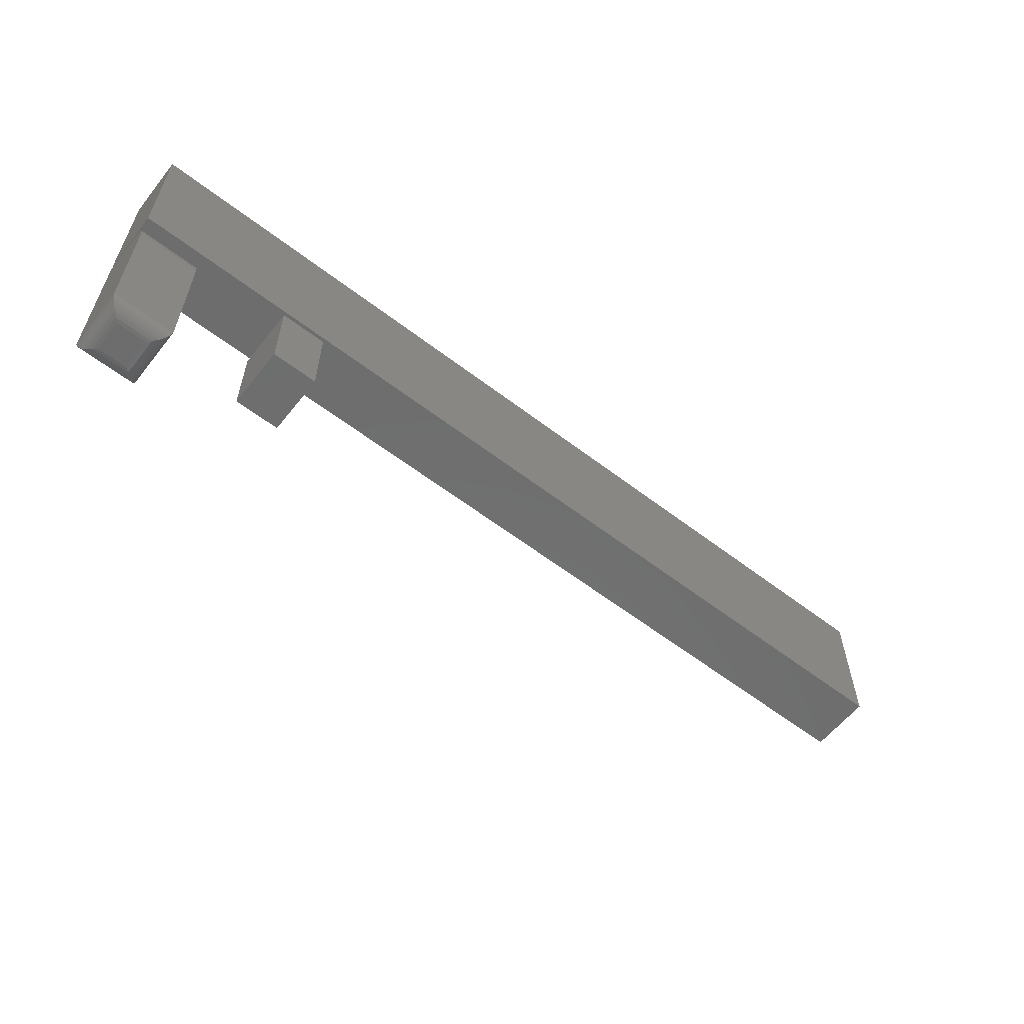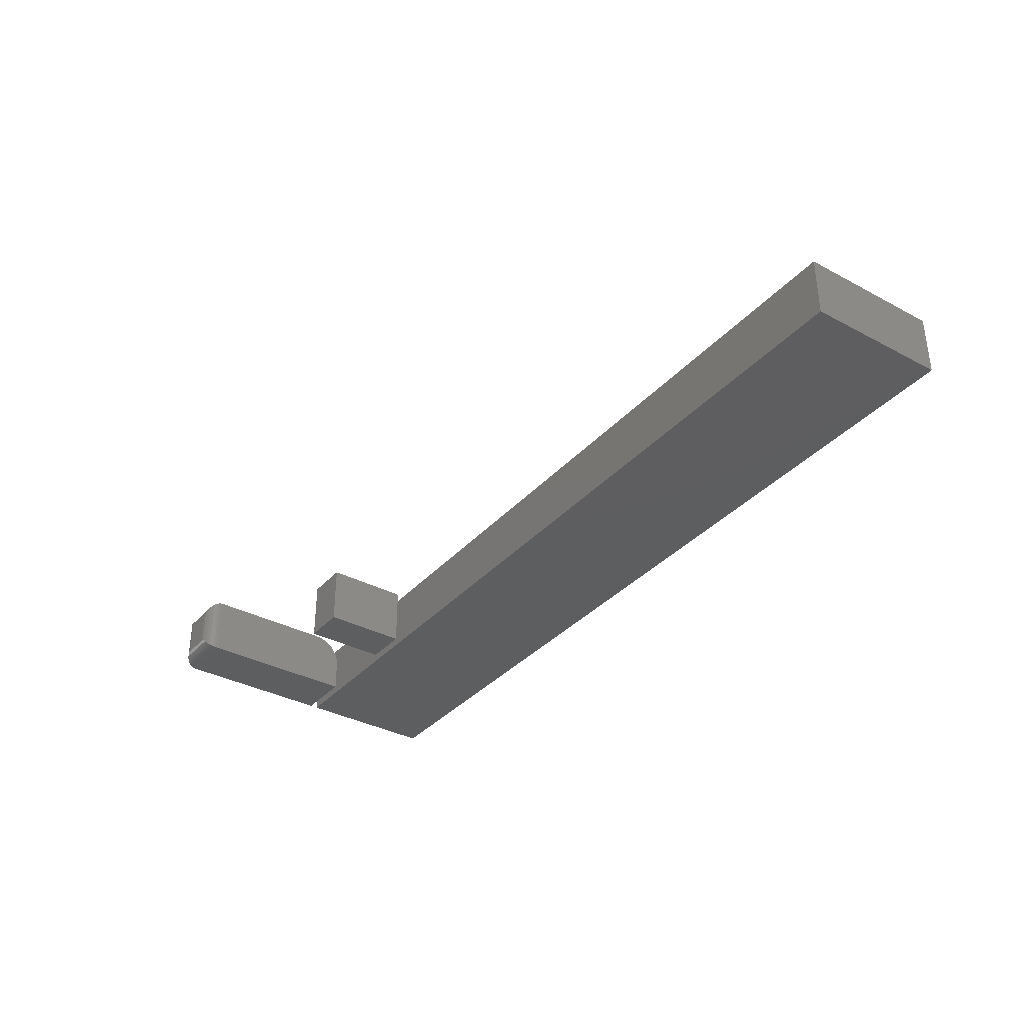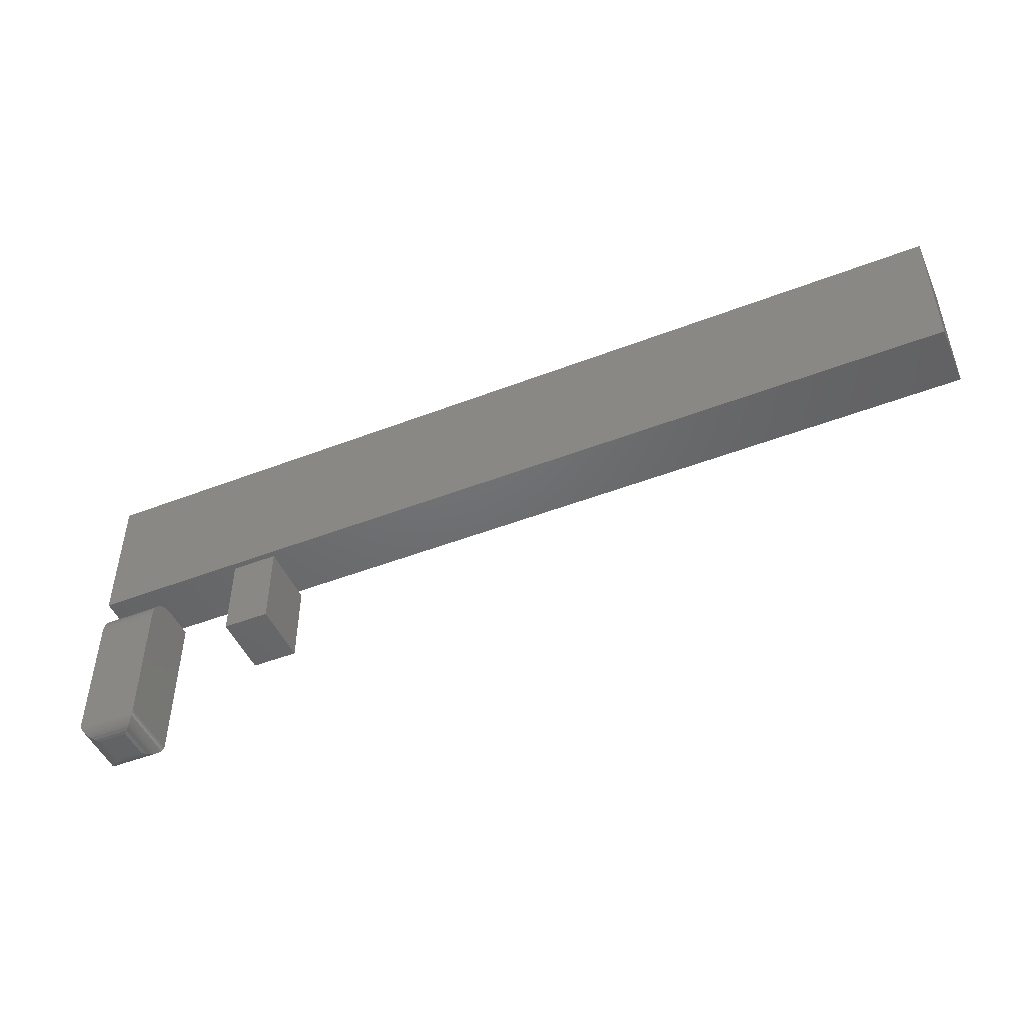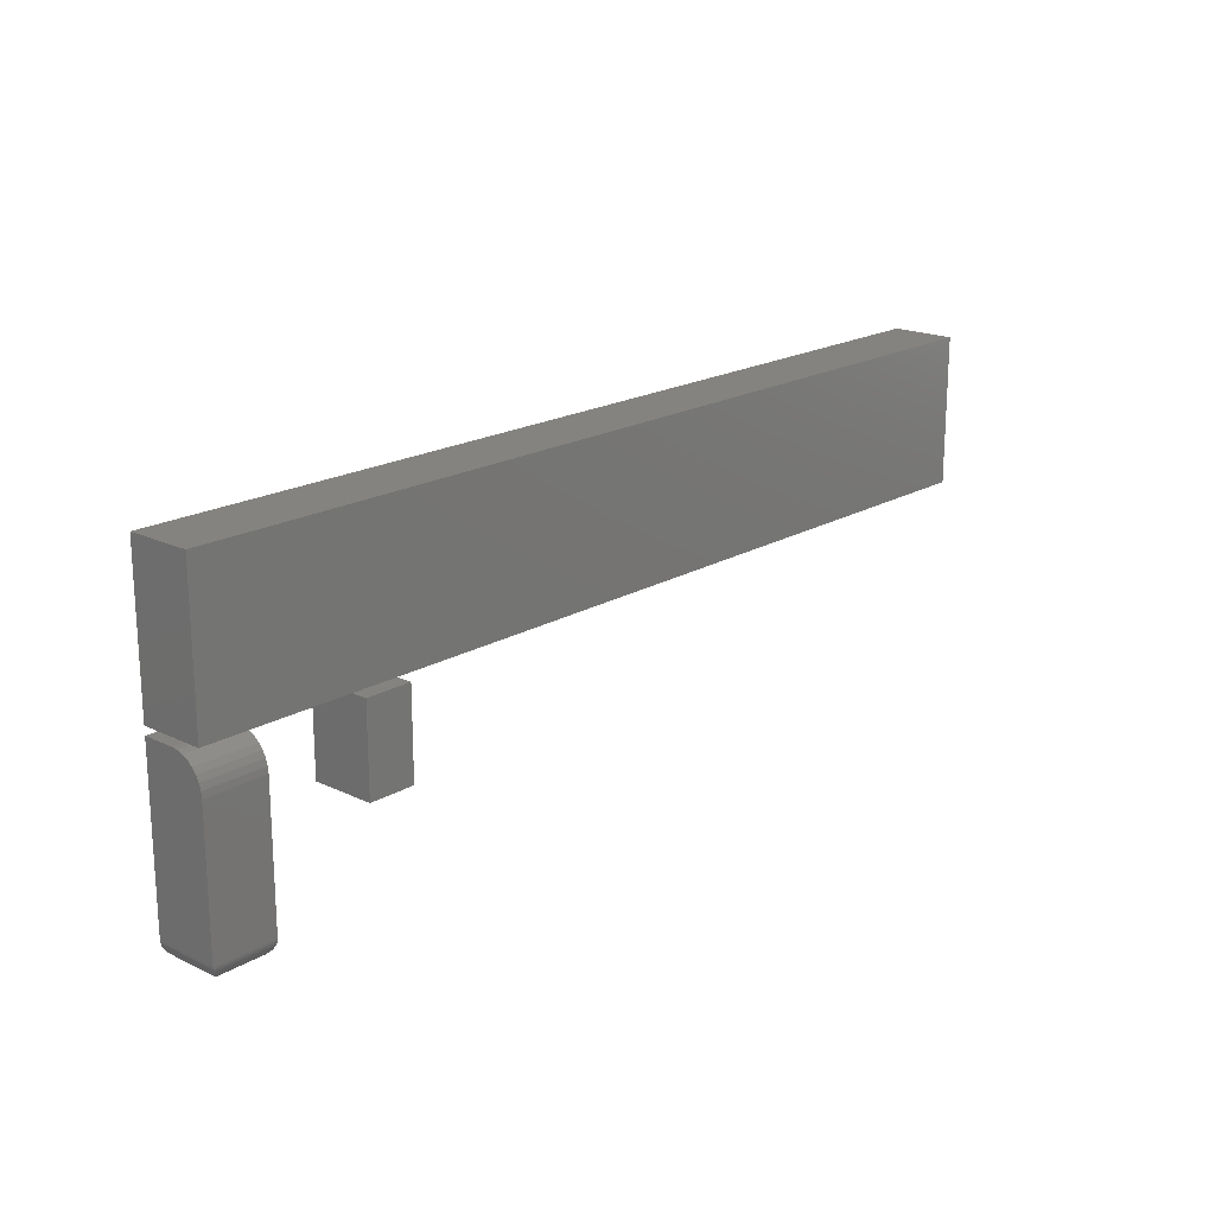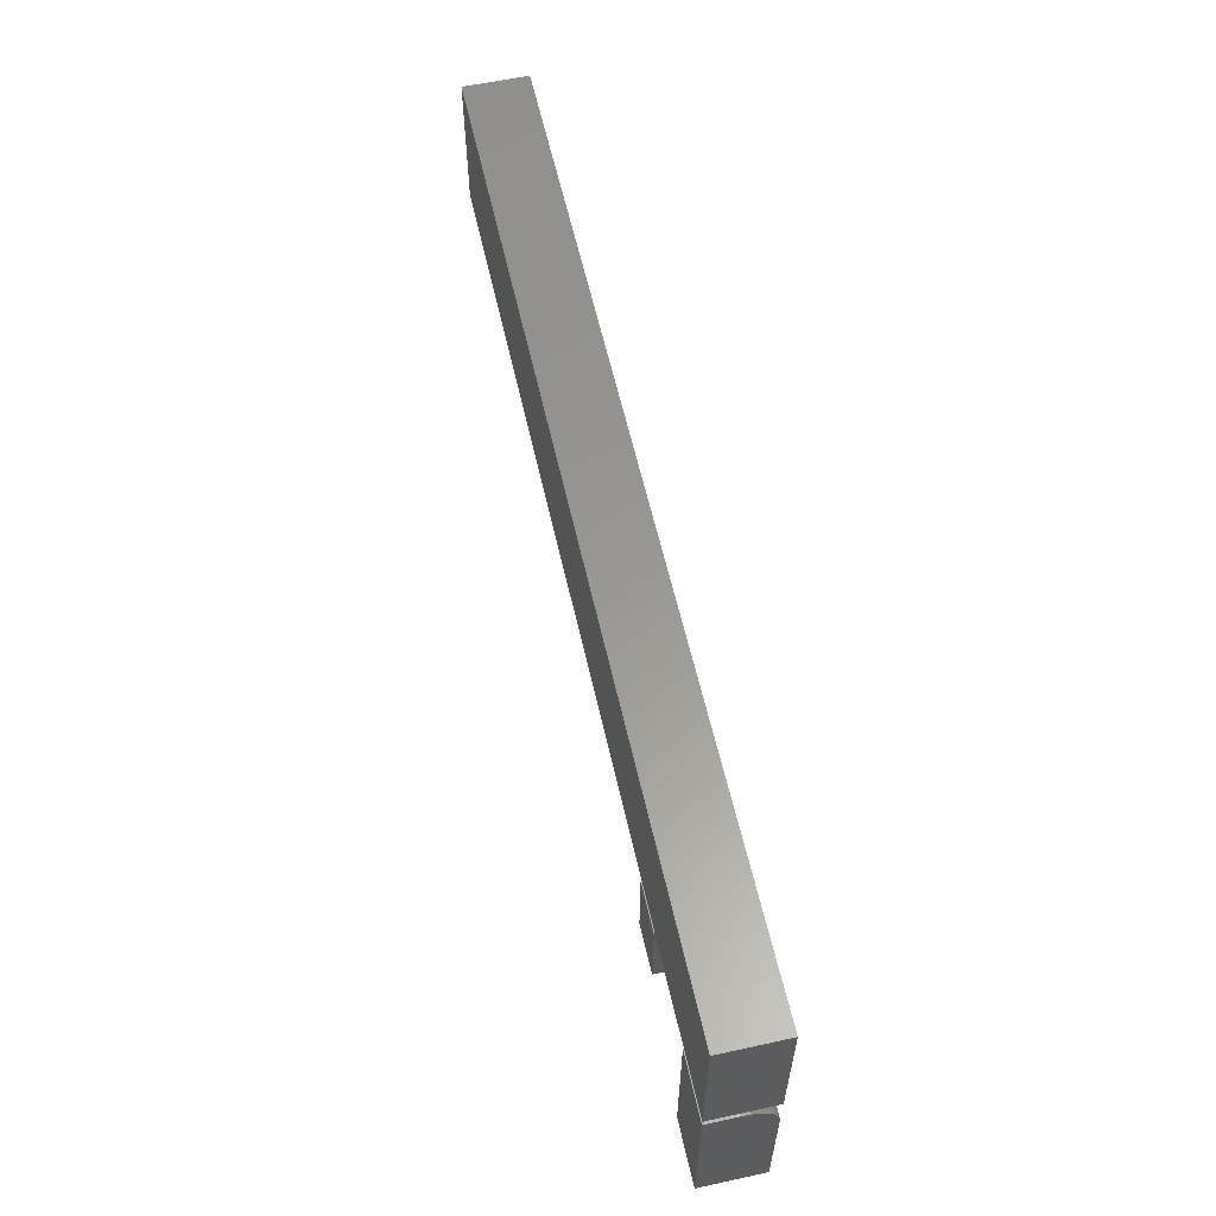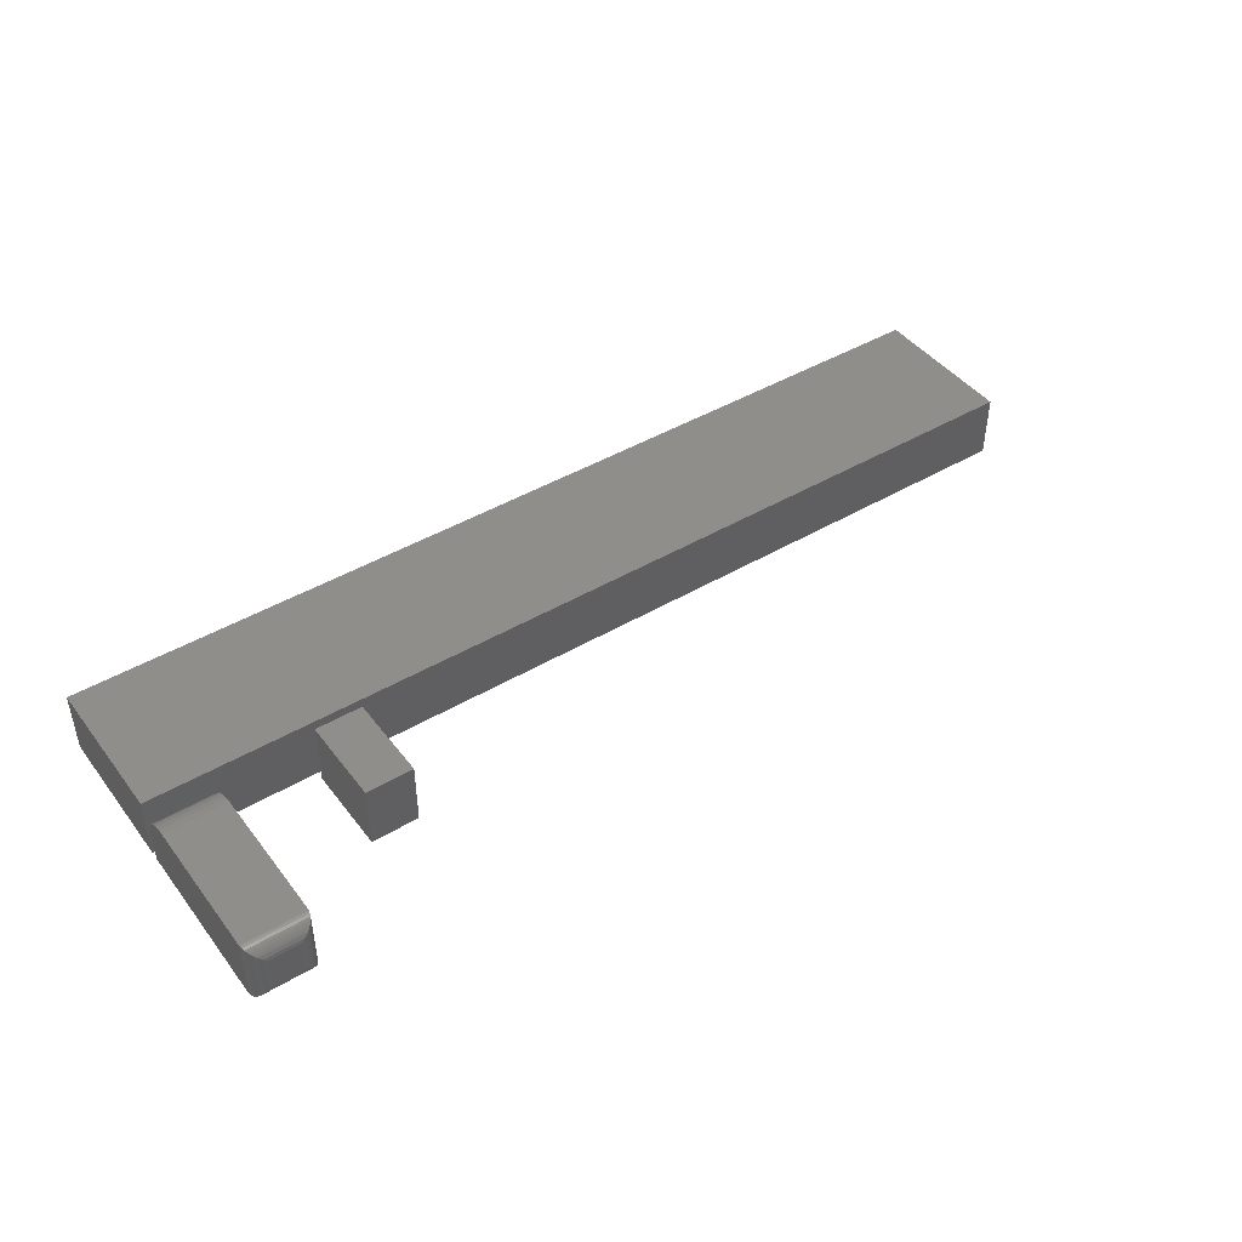
<metadata>
{"format":"stl","ext":"stl","renderer":"f3d","projection":"perspective","resolution":1024,"background":"white","views":[{"elev":-59.4,"azim":-38.2,"up":"+Y"},{"elev":-35.2,"azim":54.7,"up":"+Z"},{"elev":-48.4,"azim":23.3,"up":"+Y"},{"elev":19.0,"azim":-47.9,"up":"+Y"},{"elev":59.3,"azim":-102.6,"up":"+Y"},{"elev":44.3,"azim":-34.7,"up":"+Z"}]}
</metadata>
<code>
# stl→obj: 76 verts, 140 faces
v -0.5938 -0.3438 0.0625
v -0.5476 -0.3438 0.0625
v -0.5938 -0.2578 0.0625
v -0.5476 -0.2578 0.0625
v -0.5938 -0.3438 0
v -0.5938 -0.2578 0
v -0.5476 -0.3438 0
v -0.5476 -0.2578 0
v -0.75 -0.4219 0.0625
v -0.6895 -0.4219 0.0625
v -0.75 -0.2891 0.0625
v -0.6895 -0.2891 0.0625
v -0.75 -0.2631 0.04861
v -0.75 -0.2771 0.06012
v -0.75 -0.2717 0.05723
v -0.75 -0.267 0.05335
v -0.75 -0.4219 0
v -0.75 -0.283 0.0619
v -0.75 -0.2578 0
v -0.75 -0.2602 0.04321
v -0.75 -0.2584 0.03735
v -0.75 -0.2578 0.03125
v -0.6895 -0.2578 0.03125
v -0.6895 -0.2584 0.03735
v -0.6895 -0.2602 0.04321
v -0.6895 -0.2578 0
v -0.6895 -0.2631 0.04861
v -0.6895 -0.267 0.05335
v -0.6895 -0.2717 0.05723
v -0.6895 -0.2771 0.06012
v -0.6895 -0.283 0.0619
v -0.6895 -0.4219 0
v -0.7344 -0.4375 0.01562
v -0.7051 -0.4375 0.01562
v -0.7344 -0.4375 0.04688
v -0.7051 -0.4375 0.04688
v -0.7014 -0.4371 0.01195
v -0.7014 -0.4371 0.05055
v -0.691 -0.4286 0.001535
v -0.6923 -0.4308 0.05969
v -0.6923 -0.4308 0.002811
v -0.6939 -0.4328 0.05808
v -0.6939 -0.4328 0.004419
v -0.6958 -0.4344 0.05619
v -0.6958 -0.4344 0.006313
v -0.6979 -0.4357 0.05406
v -0.6979 -0.4357 0.008436
v -0.6896 -0.4238 0.0001198
v -0.6896 -0.4238 0.06238
v -0.6901 -0.4263 0.0006303
v -0.6901 -0.4263 0.06187
v -0.691 -0.4286 0.06096
v -0.738 -0.4371 0.01195
v -0.7485 -0.4286 0.001535
v -0.7472 -0.4308 0.002811
v -0.7456 -0.4328 0.004419
v -0.7437 -0.4344 0.006313
v -0.7416 -0.4357 0.008436
v -0.7499 -0.4238 0.0001198
v -0.7494 -0.4263 0.0006303
v -0.738 -0.4371 0.05055
v -0.7416 -0.4357 0.05406
v -0.7437 -0.4344 0.05619
v -0.7456 -0.4328 0.05808
v -0.7472 -0.4308 0.05969
v -0.7485 -0.4286 0.06096
v -0.7499 -0.4238 0.06238
v -0.7494 -0.4263 0.06187
v -0.75 -0.25 0.0625
v 0.1719 -0.25 0.0625
v -0.75 -0.1044 0.0625
v 0.1719 -0.1044 0.0625
v -0.75 -0.25 0
v -0.75 -0.1044 0
v 0.1719 -0.25 0
v 0.1719 -0.1044 0
f 1 2 3
f 3 2 4
f 5 6 7
f 7 6 8
f 3 6 1
f 1 6 5
f 8 6 4
f 4 6 3
f 2 7 4
f 4 7 8
f 5 7 1
f 1 7 2
f 9 10 11
f 11 10 12
f 13 14 15
f 13 15 16
f 17 9 11
f 17 11 18
f 17 18 19
f 18 14 13
f 18 13 20
f 18 20 21
f 18 21 22
f 18 22 19
f 23 24 25
f 26 23 25
f 26 25 27
f 26 27 28
f 26 28 29
f 26 29 30
f 26 30 31
f 26 31 12
f 26 12 10
f 26 10 32
f 26 19 23
f 23 19 22
f 23 22 24
f 24 22 21
f 24 21 25
f 25 21 20
f 25 20 27
f 27 20 13
f 27 13 28
f 28 13 16
f 28 16 29
f 29 16 15
f 29 15 30
f 30 15 14
f 30 14 31
f 31 14 18
f 31 18 12
f 12 18 11
f 17 19 32
f 32 19 26
f 33 34 35
f 35 34 36
f 36 37 38
f 36 34 37
f 39 40 41
f 41 40 42
f 41 42 43
f 43 42 44
f 43 44 45
f 45 44 46
f 45 46 47
f 47 46 38
f 47 38 37
f 32 10 48
f 48 10 49
f 48 49 50
f 50 49 51
f 50 51 39
f 39 51 52
f 39 52 40
f 34 53 37
f 34 33 53
f 54 41 55
f 55 41 43
f 55 43 56
f 56 43 45
f 56 45 57
f 57 45 47
f 57 47 58
f 58 47 37
f 58 37 53
f 17 32 59
f 59 32 48
f 59 48 60
f 60 48 50
f 60 50 54
f 54 50 39
f 54 39 41
f 33 61 53
f 33 35 61
f 53 61 62
f 53 62 58
f 58 62 63
f 58 63 57
f 57 63 64
f 57 64 56
f 56 64 65
f 56 65 55
f 55 65 66
f 9 17 67
f 67 17 59
f 67 59 68
f 68 59 60
f 68 60 66
f 66 60 54
f 66 54 55
f 35 38 61
f 35 36 38
f 61 38 46
f 61 46 62
f 62 46 44
f 62 44 63
f 63 44 42
f 63 42 64
f 64 42 40
f 64 40 65
f 65 40 52
f 10 9 49
f 49 9 67
f 49 67 51
f 51 67 68
f 51 68 52
f 52 68 66
f 52 66 65
f 69 70 71
f 71 70 72
f 73 74 75
f 75 74 76
f 71 74 69
f 69 74 73
f 72 76 71
f 71 76 74
f 70 75 72
f 72 75 76
f 69 73 70
f 70 73 75

</code>
